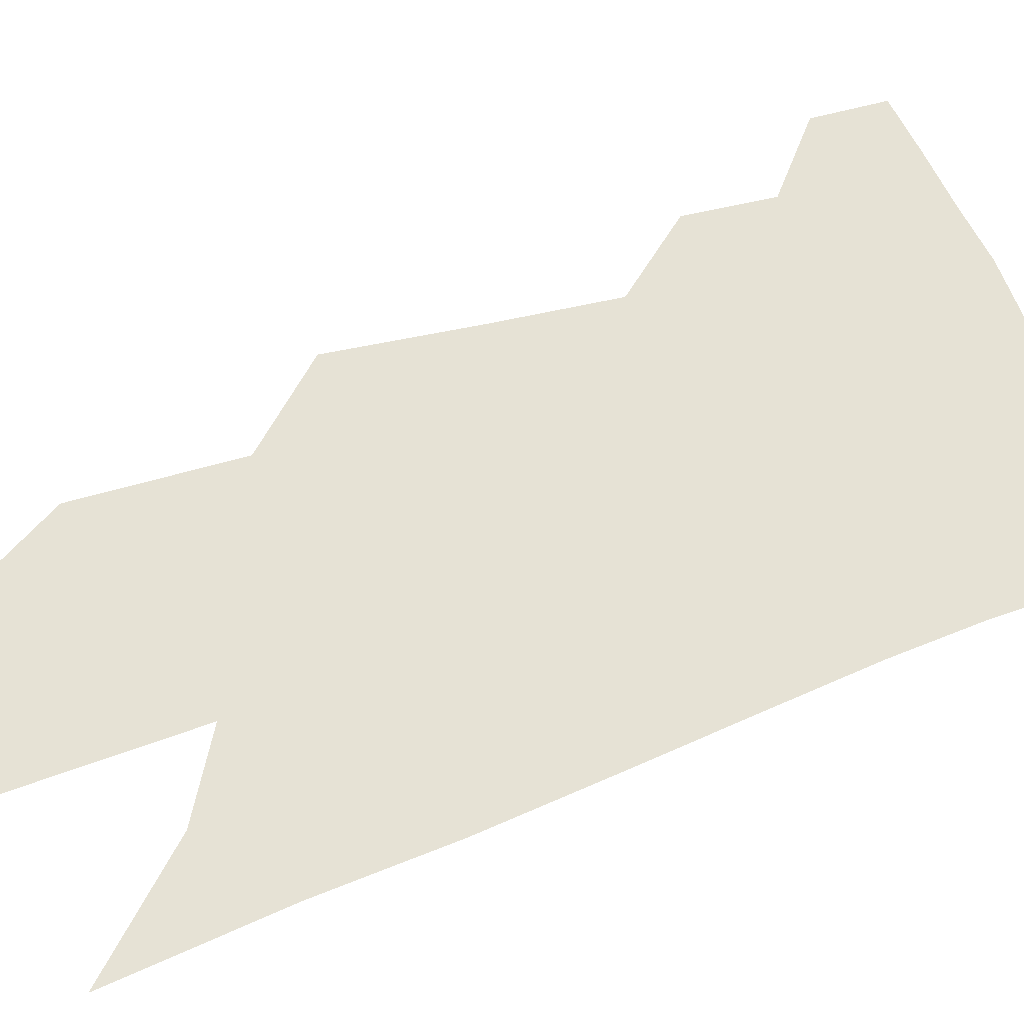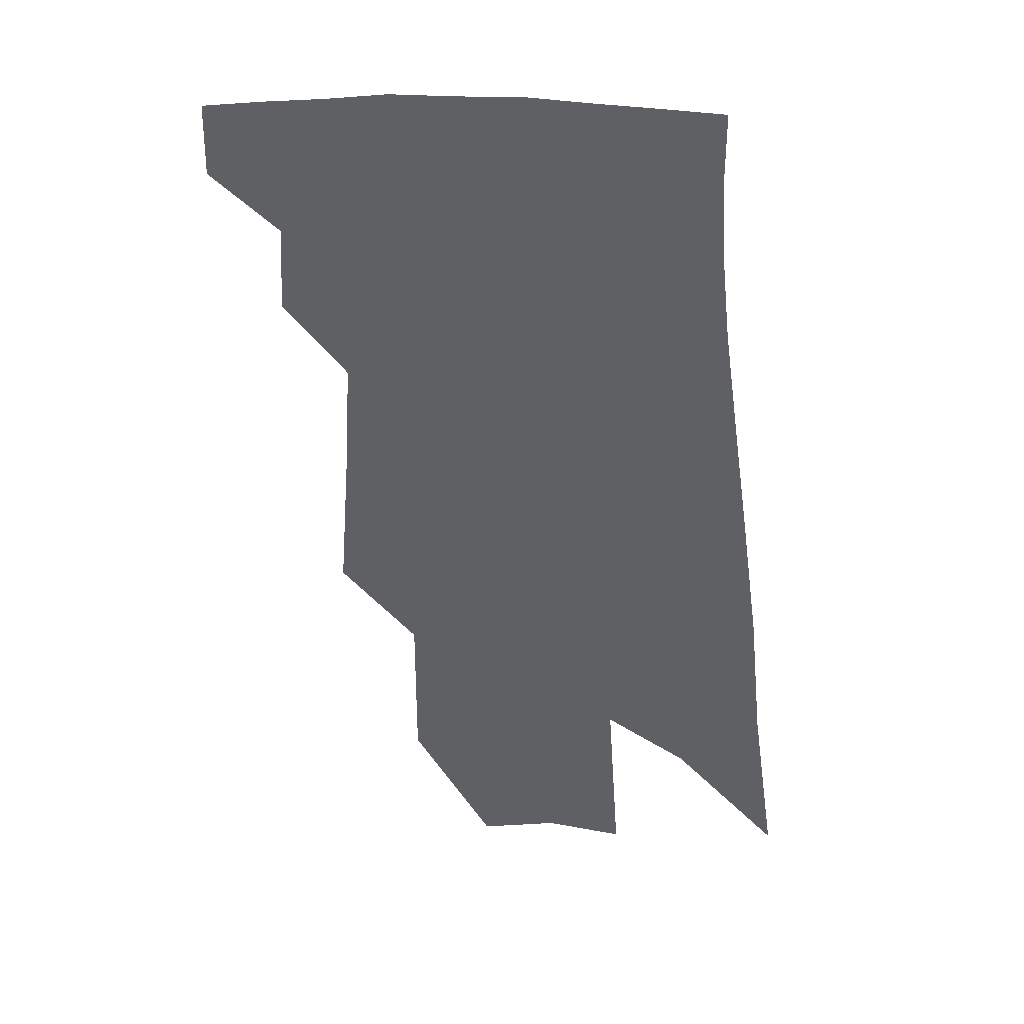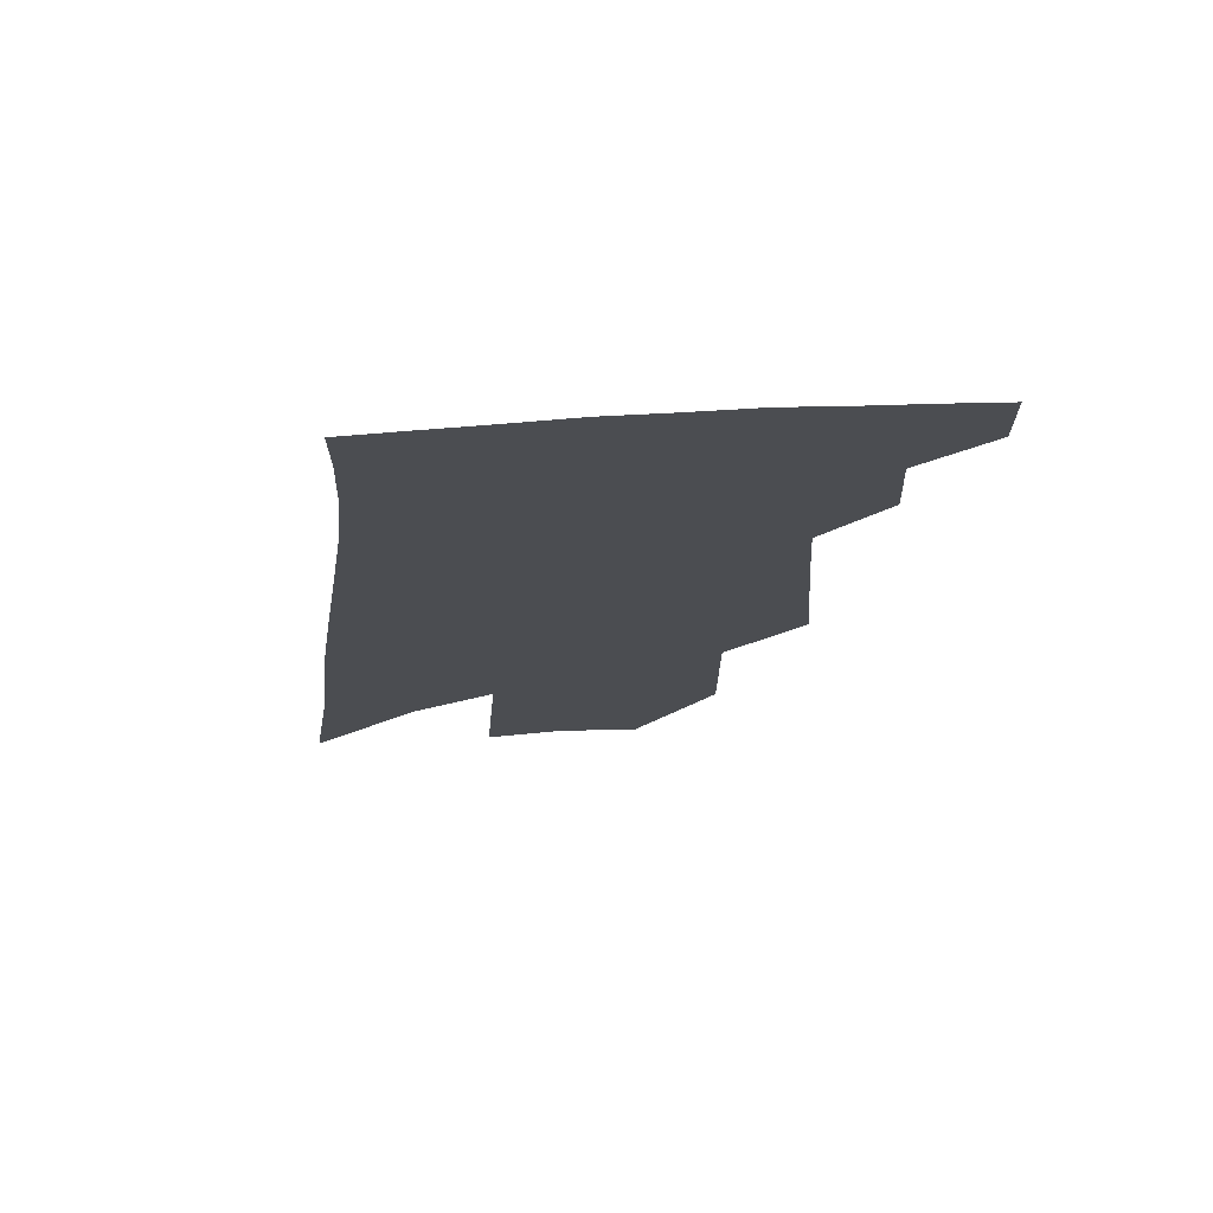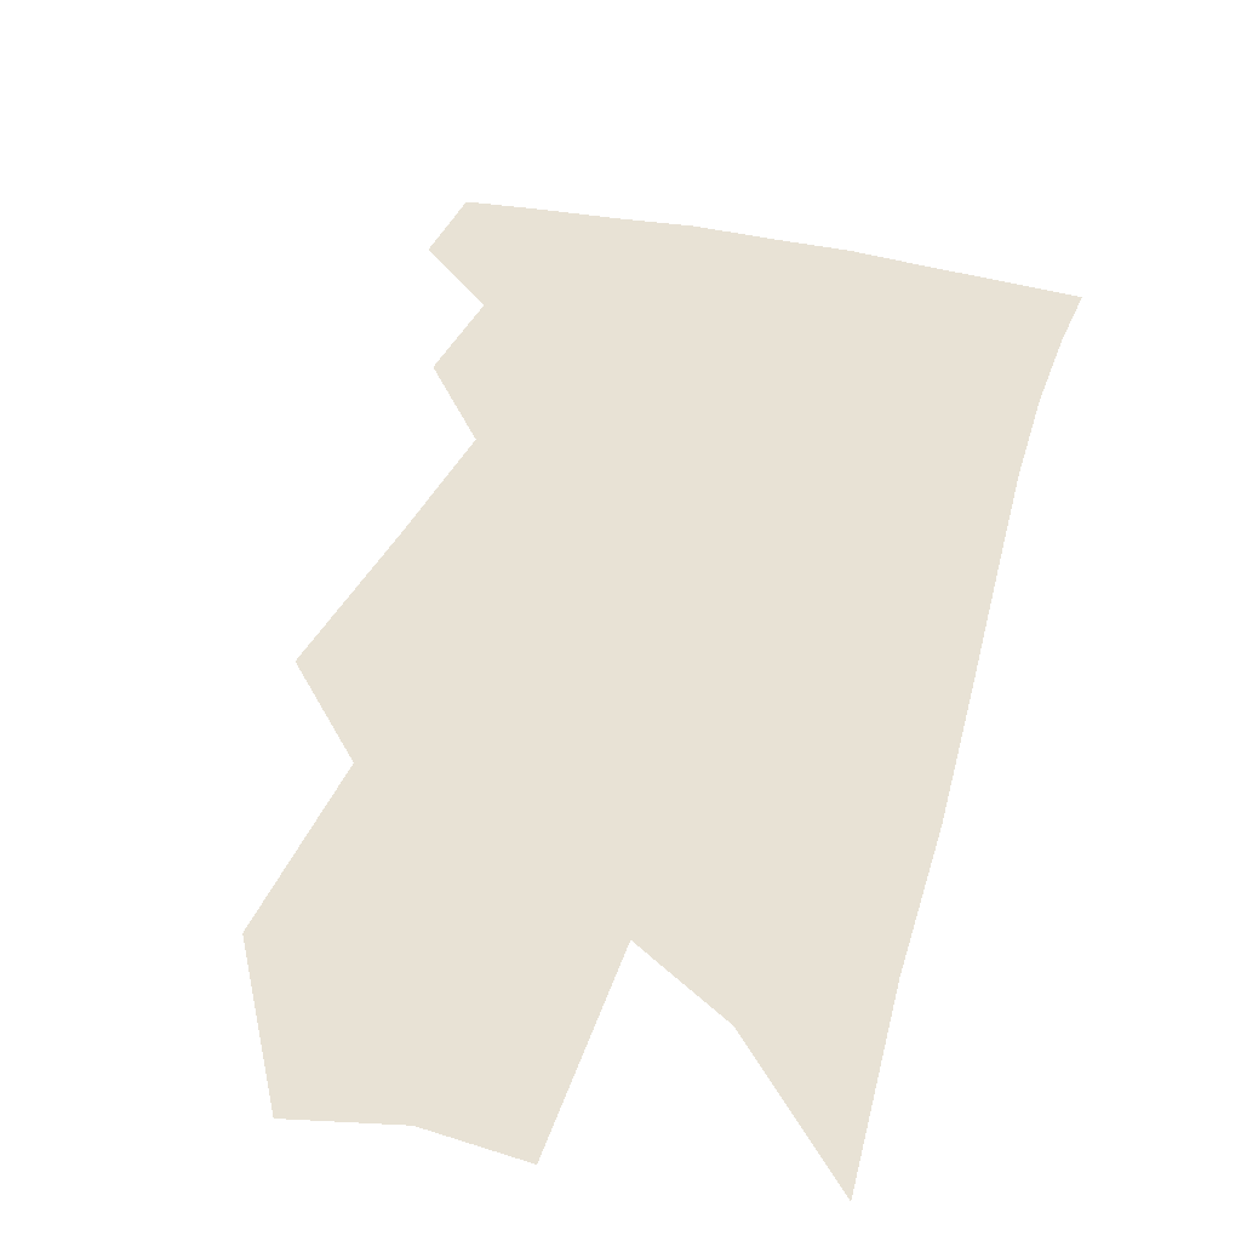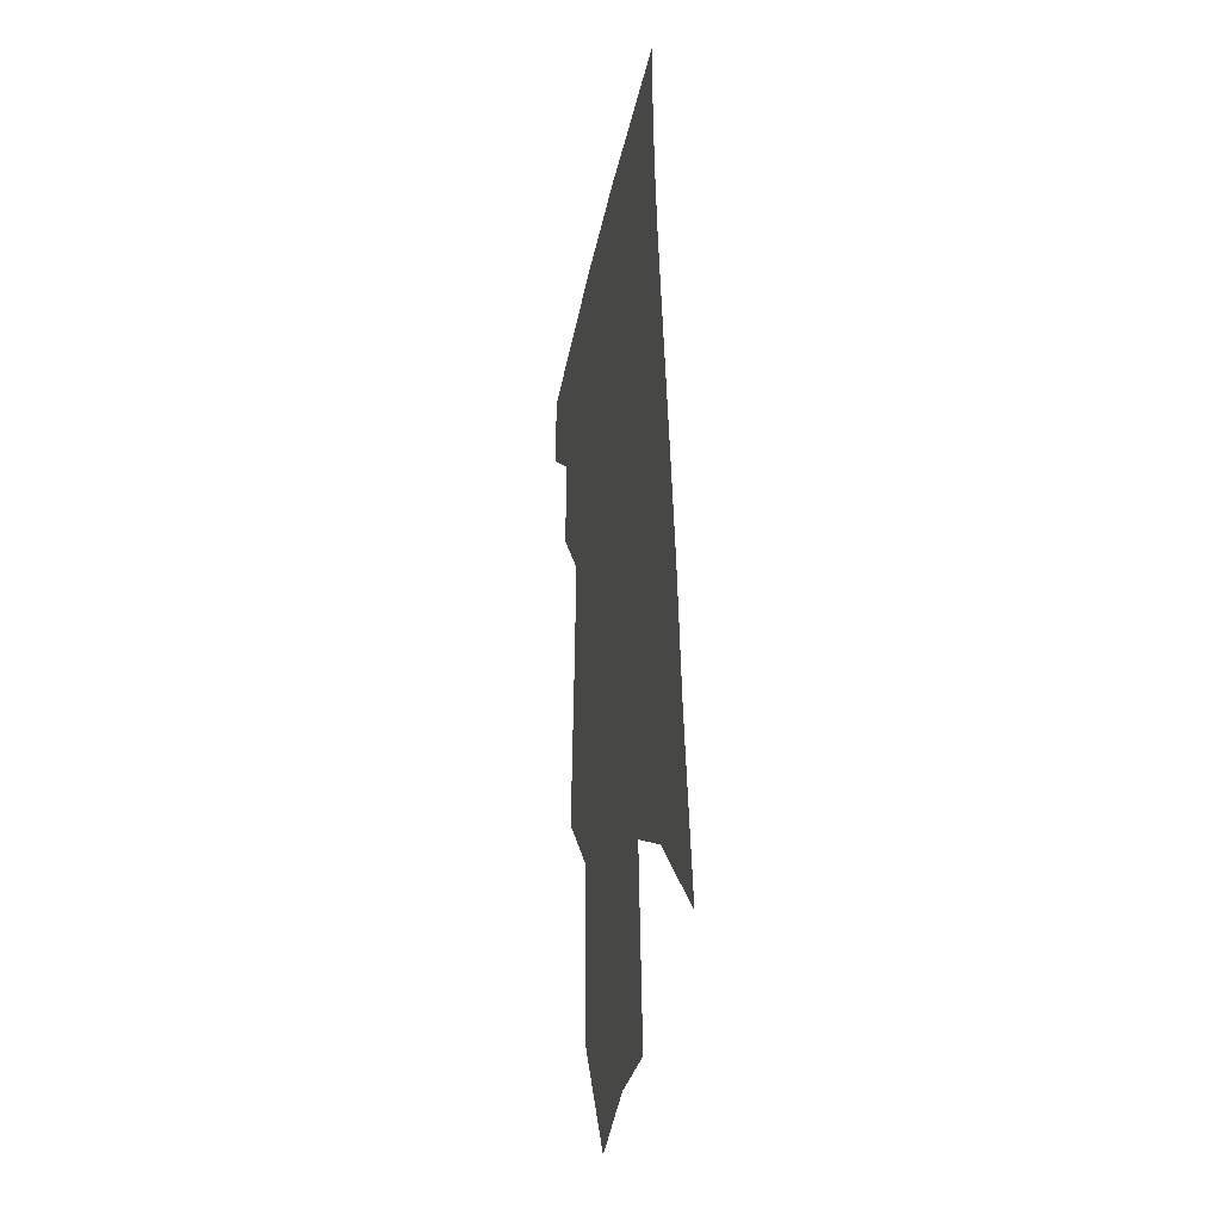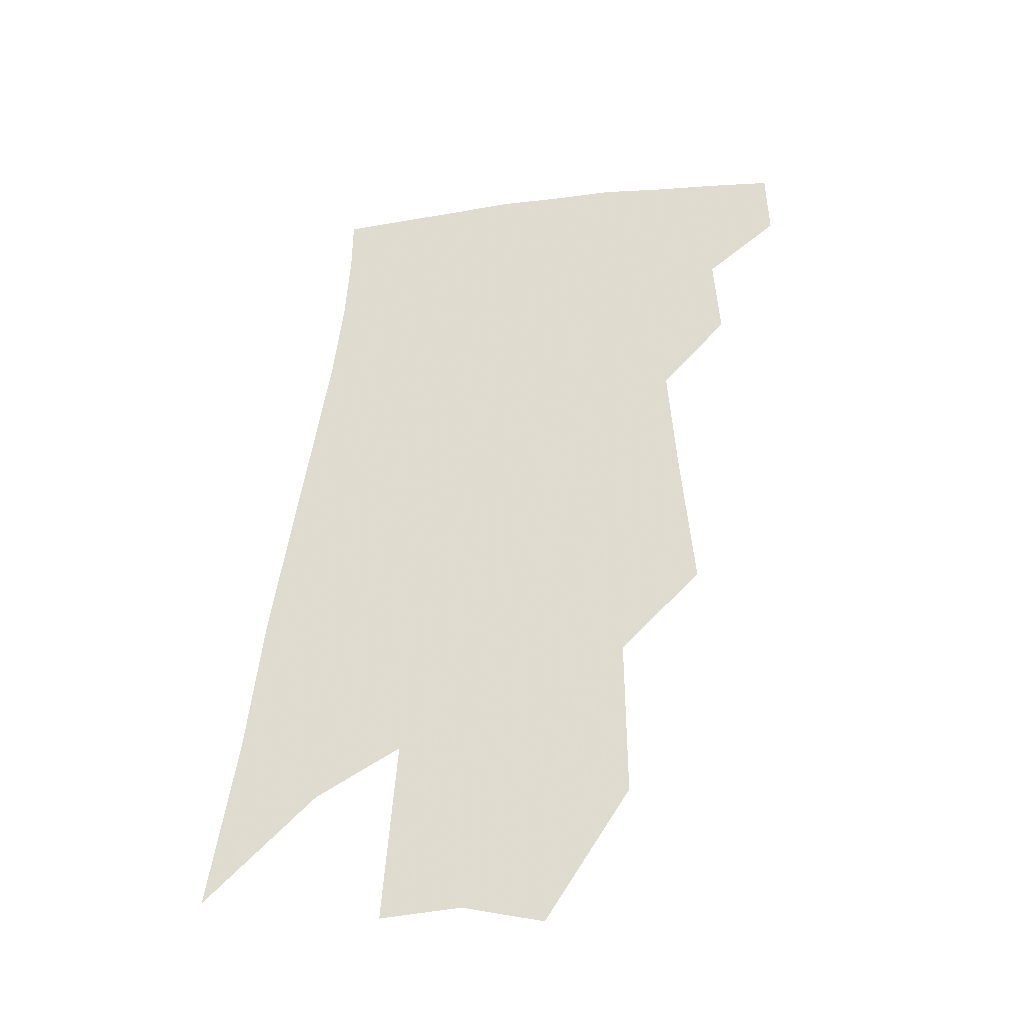
<metadata>
{"format":"obj","ext":"obj","renderer":"f3d","projection":"perspective","resolution":1024,"background":"white","views":[{"elev":64.0,"azim":73.8,"up":"+Z"},{"elev":38.5,"azim":12.5,"up":"+Y"},{"elev":73.9,"azim":174.9,"up":"+Y"},{"elev":40.8,"azim":20.9,"up":"+Z"},{"elev":-31.4,"azim":78.9,"up":"+Y"},{"elev":-39.9,"azim":-166.6,"up":"+Y"}]}
</metadata>
<code>
v 494.4 374.7 0
v 494.9 397.7 0
v 515.1 329.7 0
v 516.6 357.5 0
v 517.2 381.7 0
v 513.9 401.2 0
v 529.7 222.3 0
v 533.2 269.2 0
v 535.6 307.3 0
v 539.3 342.2 0
v 539 365.3 0
v 536.6 384.8 0
v 533.4 404.3 0
v 554.2 146.4 0
v 554.4 198.1 0
v 556.9 248.9 0
v 556.7 283.6 0
v 558.2 318.9 0
v 558.7 345.9 0
v 558.6 369 0
v 556.2 387.8 0
v 552.7 408 0
v 580 106.3 0
v 579.4 169 0
v 578.9 219.6 0
v 578.1 256.8 0
v 577.9 293.1 0
v 578.2 325 0
v 577.8 349 0
v 577.2 370.6 0
v 575.8 389.8 0
v 573.1 409.6 0
v 604.6 113.9 0
v 602.1 175.7 0
v 600.1 220.5 0
v 598.6 261.4 0
v 597.5 296.7 0
v 596.9 327 0
v 596.6 351.2 0
v 596.2 372.5 0
v 595.4 391.5 0
v 592.7 411.6 0
v 629.2 113.5 0
v 625.3 171.7 0
v 621.5 220 0
v 619 260.8 0
v 617.2 294.7 0
v 615.9 324.5 0
v 615 351.8 0
v 614.7 373.6 0
v 614.5 392.8 0
v 613.5 411.8 0
v 651.2 157.8 0
v 644.9 210.3 0
v 641.9 250 0
v 638.3 287.9 0
v 635.3 321.4 0
v 634 348.7 0
v 633.3 372.7 0
v 633.5 393.7 0
v 633.3 412.4 0
v 684.8 125.6 0
v 676.9 180.9 0
v 672.5 224 0
v 666.7 266.3 0
v 661.2 304.7 0
v 656.4 339 0
v 653.3 368.1 0
v 652 393.5 0
v 651.9 412.7 0
f 4 5 1
f 1 5 2
f 5 6 2
f 9 10 3
f 3 10 4
f 10 11 4
f 4 11 5
f 11 12 5
f 5 12 6
f 12 13 6
f 15 16 7
f 7 16 8
f 16 17 8
f 8 17 9
f 17 18 9
f 9 18 10
f 18 19 10
f 10 19 11
f 19 20 11
f 11 20 12
f 20 21 12
f 12 21 13
f 21 22 13
f 23 24 14
f 14 24 15
f 24 25 15
f 15 25 16
f 25 26 16
f 16 26 17
f 26 27 17
f 17 27 18
f 27 28 18
f 18 28 19
f 28 29 19
f 19 29 20
f 29 30 20
f 20 30 21
f 30 31 21
f 21 31 22
f 31 32 22
f 23 33 24
f 33 34 24
f 24 34 25
f 34 35 25
f 25 35 26
f 35 36 26
f 26 36 27
f 36 37 27
f 27 37 28
f 37 38 28
f 28 38 29
f 38 39 29
f 29 39 30
f 39 40 30
f 30 40 31
f 40 41 31
f 31 41 32
f 41 42 32
f 33 43 34
f 43 44 34
f 34 44 35
f 44 45 35
f 35 45 36
f 45 46 36
f 36 46 37
f 46 47 37
f 37 47 38
f 47 48 38
f 38 48 39
f 48 49 39
f 39 49 40
f 49 50 40
f 40 50 41
f 50 51 41
f 41 51 42
f 51 52 42
f 44 53 45
f 53 54 45
f 45 54 46
f 54 55 46
f 46 55 47
f 55 56 47
f 47 56 48
f 56 57 48
f 48 57 49
f 57 58 49
f 49 58 50
f 58 59 50
f 50 59 51
f 59 60 51
f 51 60 52
f 60 61 52
f 53 62 54
f 62 63 54
f 54 63 55
f 63 64 55
f 55 64 56
f 64 65 56
f 56 65 57
f 65 66 57
f 57 66 58
f 66 67 58
f 58 67 59
f 67 68 59
f 59 68 60
f 68 69 60
f 60 69 61
f 69 70 61

</code>
